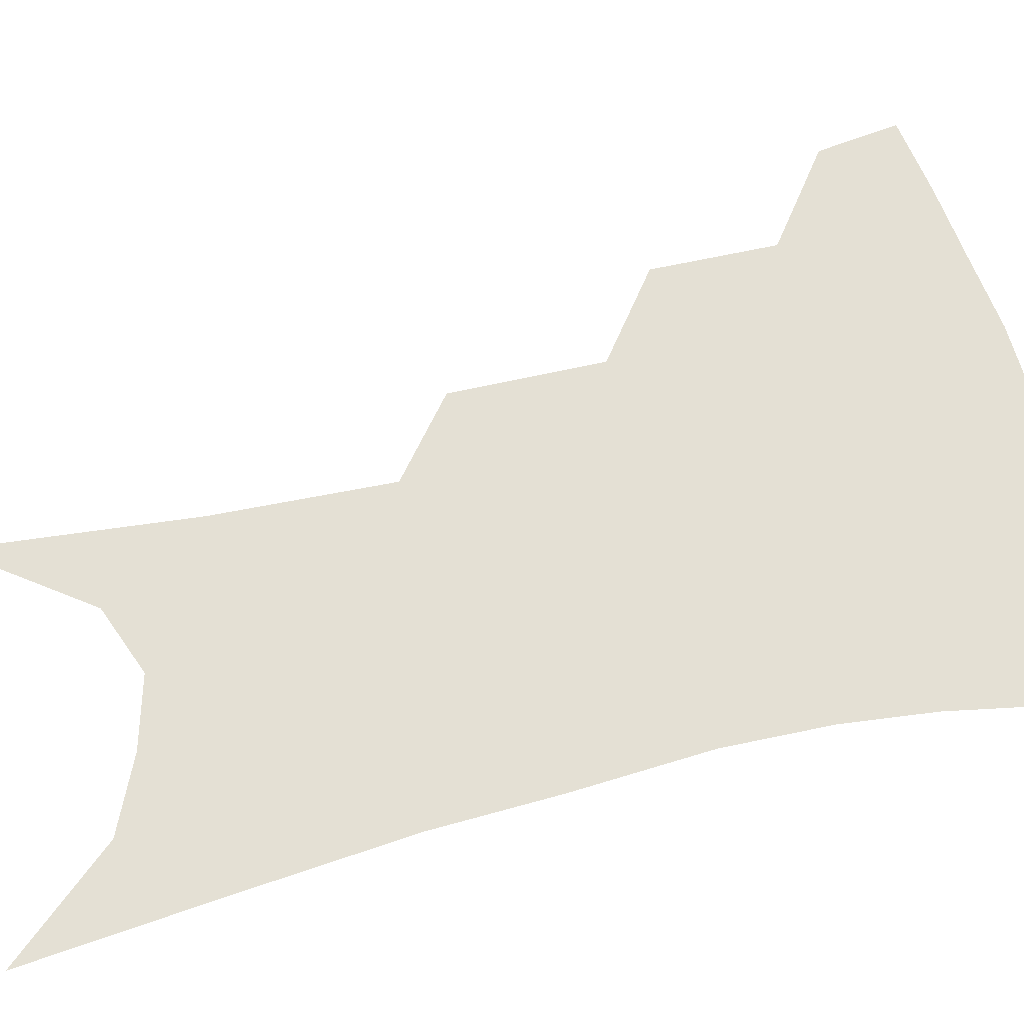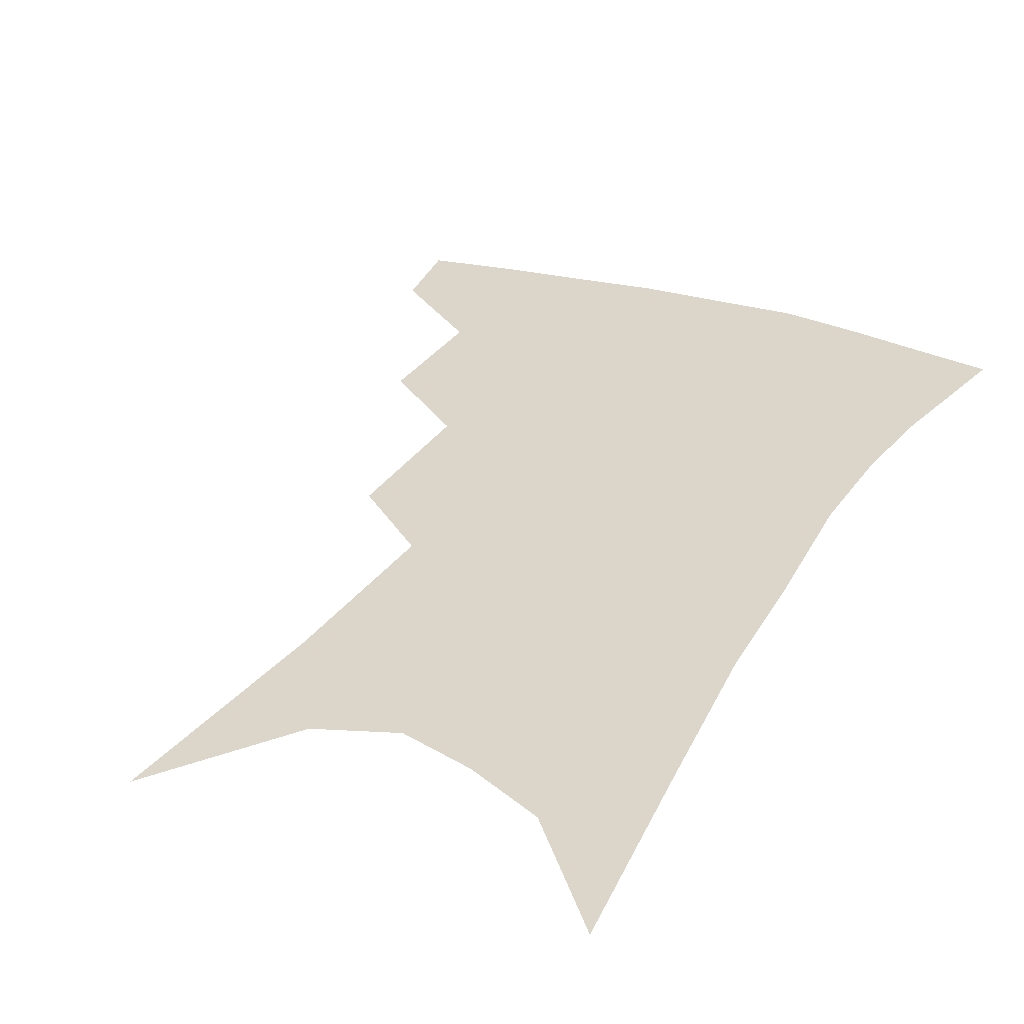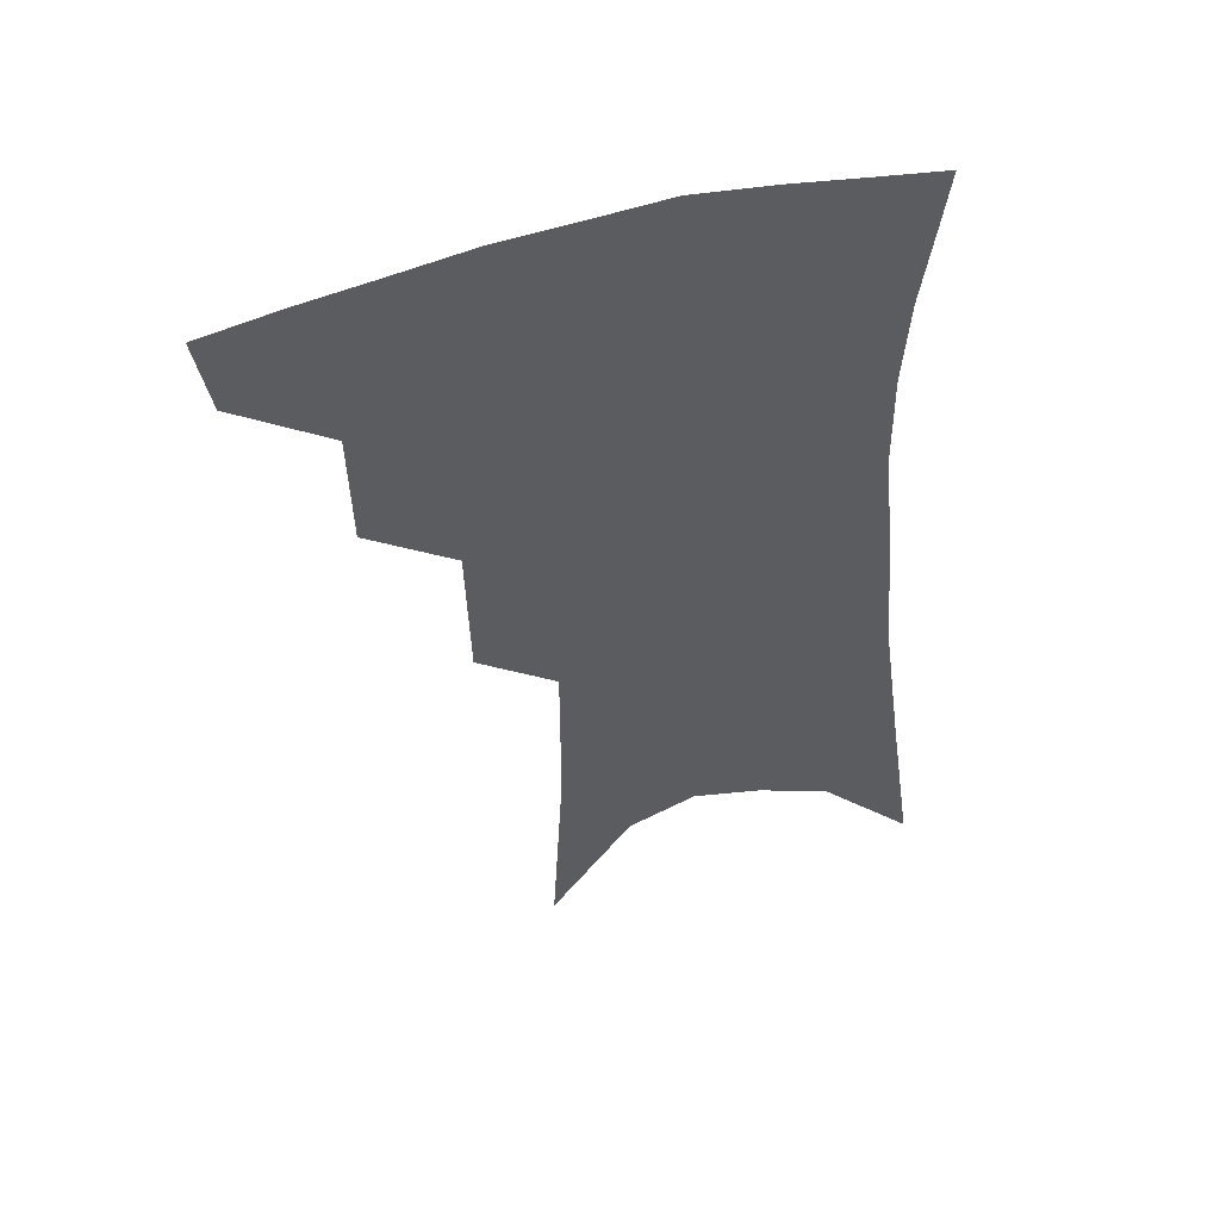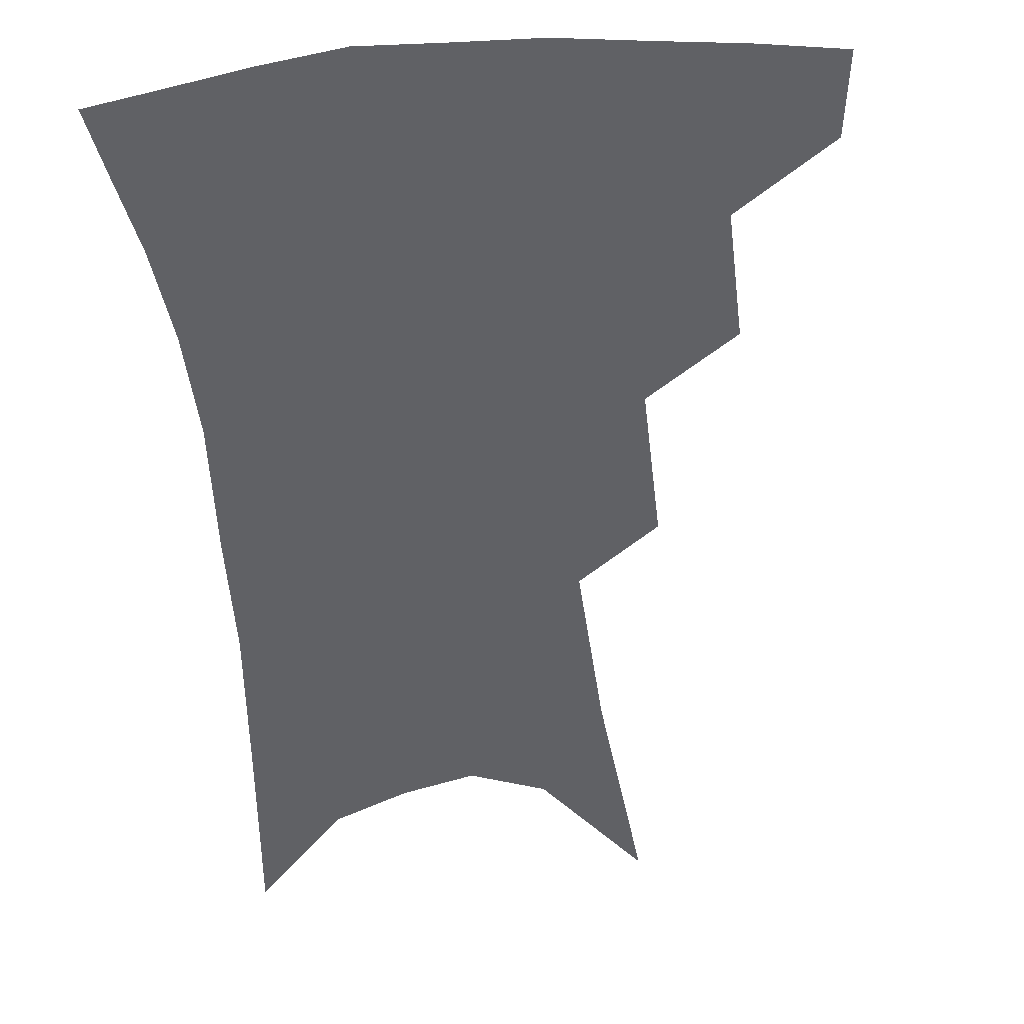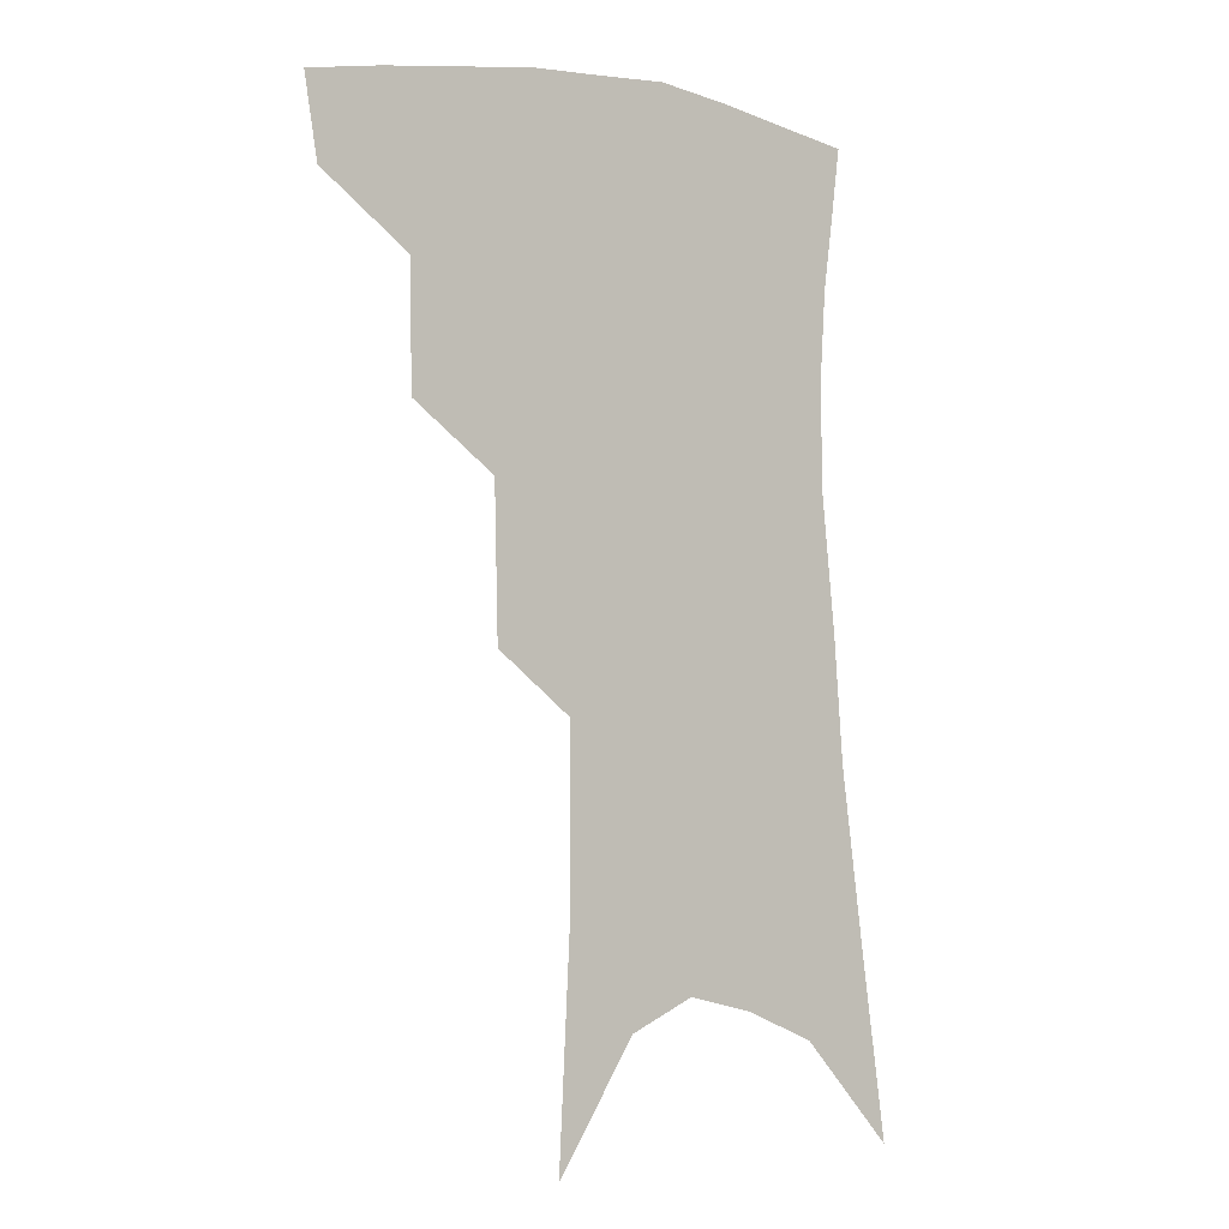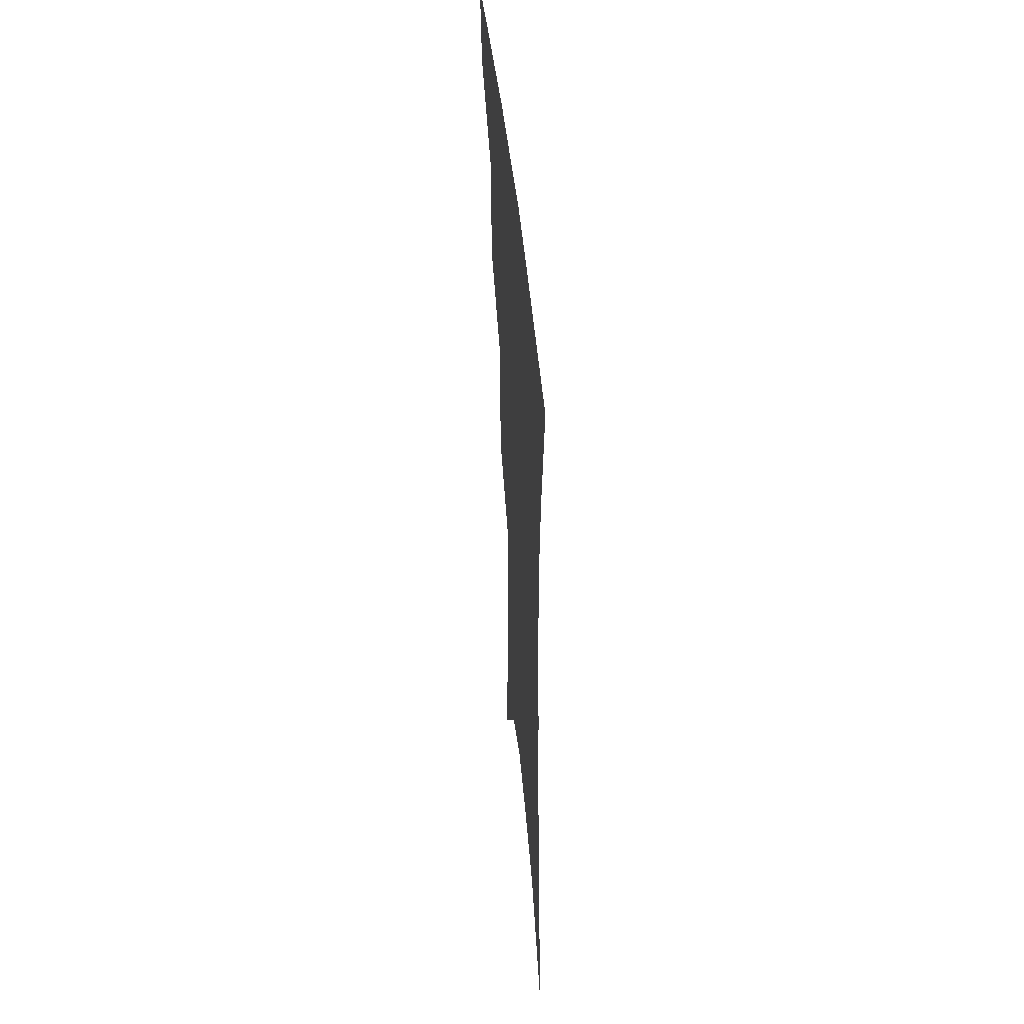
<metadata>
{"format":"obj","ext":"obj","renderer":"f3d","projection":"perspective","resolution":1024,"background":"white","views":[{"elev":66.0,"azim":78.8,"up":"+Z"},{"elev":30.0,"azim":28.3,"up":"+Z"},{"elev":52.9,"azim":-14.8,"up":"+Y"},{"elev":-47.6,"azim":-172.0,"up":"+Z"},{"elev":-4.6,"azim":-37.8,"up":"+Y"},{"elev":51.1,"azim":84.3,"up":"+Y"}]}
</metadata>
<code>
v 483 348.1 0
v 478.8 372.5 0
v 512.1 291.1 0
v 511.3 328.8 0
v 507.1 353.6 0
v 502.3 377.4 0
v 539.7 226.9 0
v 538.6 272.8 0
v 536.5 308 0
v 534.1 335 0
v 530.3 357.9 0
v 526.1 381.5 0
v 560.2 85.78 0
v 563.8 155.3 0
v 563.8 209.1 0
v 560.6 246.2 0
v 559.3 285.1 0
v 558.4 315.9 0
v 556.3 339.3 0
v 553.2 361.6 0
v 549.5 385.6 0
v 585.2 123.6 0
v 584.7 178.1 0
v 582.5 221.4 0
v 580.4 258.7 0
v 579.3 292 0
v 579.1 320.5 0
v 578.1 342.2 0
v 576.8 363.5 0
v 573.3 387.6 0
v 605.9 132.6 0
v 603.7 179.7 0
v 600.7 228.3 0
v 599.1 264.6 0
v 598.5 295.3 0
v 598.7 321.5 0
v 599.1 343.8 0
v 598.8 364.7 0
v 596 389.7 0
v 627.2 127.6 0
v 622.6 183.2 0
v 619 229.2 0
v 617.4 264.3 0
v 617 295.5 0
v 617.8 321.5 0
v 619.2 343.4 0
v 620.7 364.4 0
v 619.8 387.4 0
v 649.7 118.4 0
v 643.2 174.8 0
v 638.7 220.6 0
v 636.9 255.8 0
v 635.8 289.5 0
v 636.3 319 0
v 638.7 342.4 0
v 641.3 363.4 0
v 642.8 384.2 0
v 678.9 87 0
v 670.3 147 0
v 663.4 197.9 0
v 660.5 235.9 0
v 656.2 277.6 0
v 655.7 309.9 0
v 657.6 337.7 0
v 660.8 361.2 0
v 663.5 381.5 0
v 721 391 0
f 4 5 1
f 1 5 2
f 5 6 2
f 8 9 3
f 3 9 4
f 9 10 4
f 4 10 5
f 10 11 5
f 5 11 6
f 11 12 6
f 15 16 7
f 7 16 8
f 16 17 8
f 8 17 9
f 17 18 9
f 9 18 10
f 18 19 10
f 10 19 11
f 19 20 11
f 11 20 12
f 20 21 12
f 13 22 14
f 22 23 14
f 14 23 15
f 23 24 15
f 15 24 16
f 24 25 16
f 16 25 17
f 25 26 17
f 17 26 18
f 26 27 18
f 18 27 19
f 27 28 19
f 19 28 20
f 28 29 20
f 20 29 21
f 29 30 21
f 22 31 23
f 31 32 23
f 23 32 24
f 32 33 24
f 24 33 25
f 33 34 25
f 25 34 26
f 34 35 26
f 26 35 27
f 35 36 27
f 27 36 28
f 36 37 28
f 28 37 29
f 37 38 29
f 29 38 30
f 38 39 30
f 31 40 32
f 40 41 32
f 32 41 33
f 41 42 33
f 33 42 34
f 42 43 34
f 34 43 35
f 43 44 35
f 35 44 36
f 44 45 36
f 36 45 37
f 45 46 37
f 37 46 38
f 46 47 38
f 38 47 39
f 47 48 39
f 40 49 41
f 49 50 41
f 41 50 42
f 50 51 42
f 42 51 43
f 51 52 43
f 43 52 44
f 52 53 44
f 44 53 45
f 53 54 45
f 45 54 46
f 54 55 46
f 46 55 47
f 55 56 47
f 47 56 48
f 56 57 48
f 49 58 50
f 58 59 50
f 50 59 51
f 59 60 51
f 51 60 52
f 60 61 52
f 52 61 53
f 61 62 53
f 53 62 54
f 62 63 54
f 54 63 55
f 63 64 55
f 55 64 56
f 64 65 56
f 56 65 57
f 65 66 57

</code>
